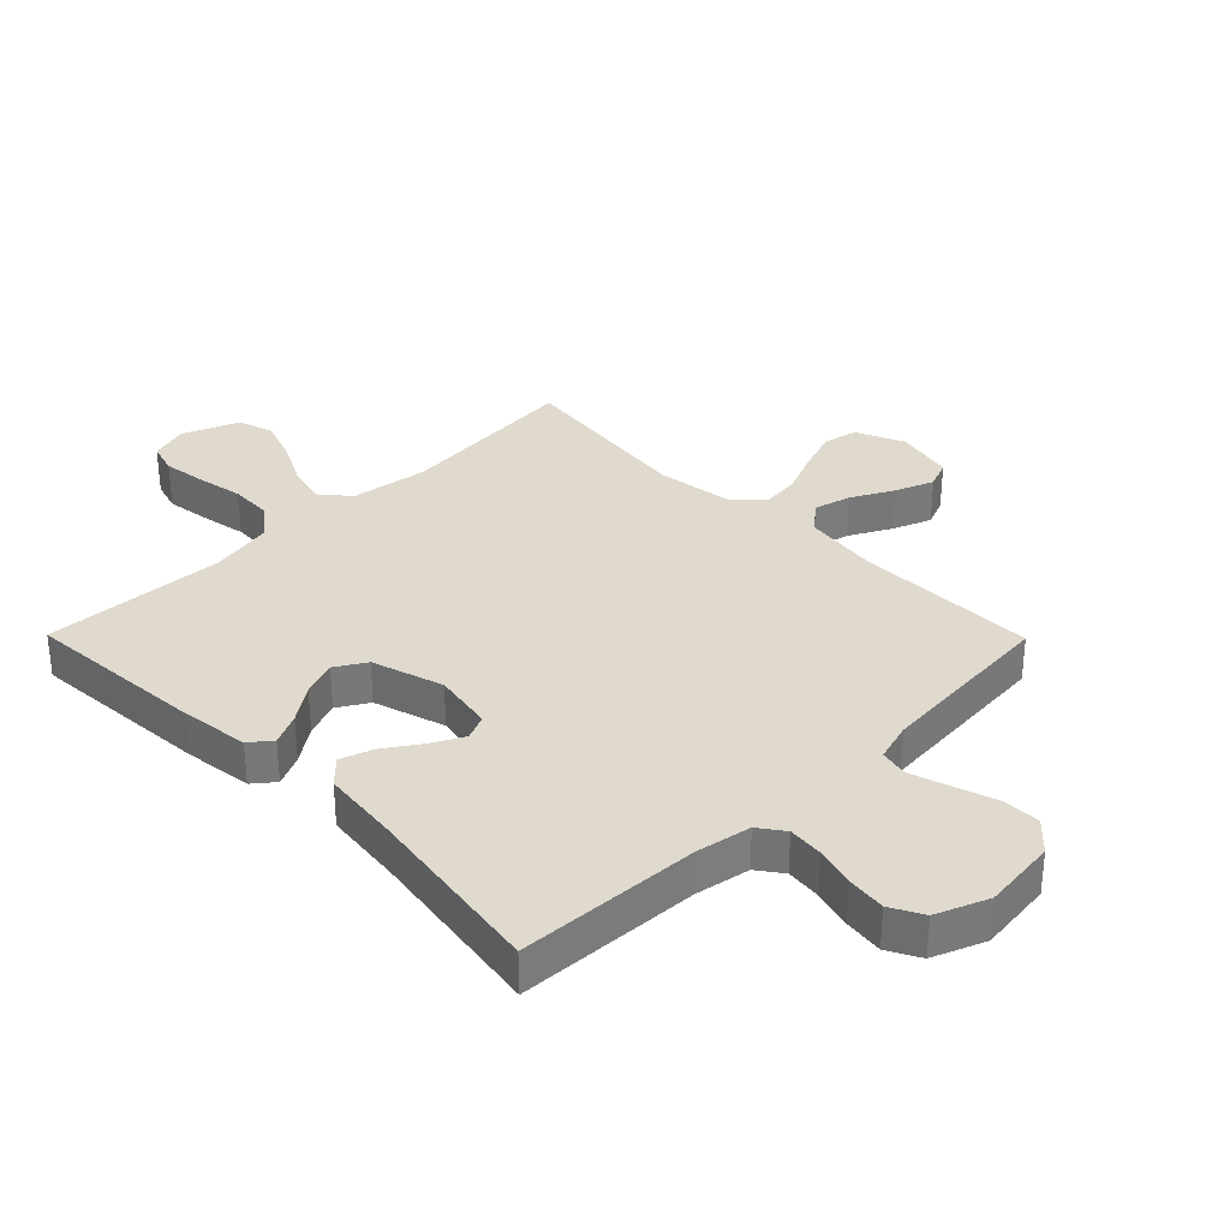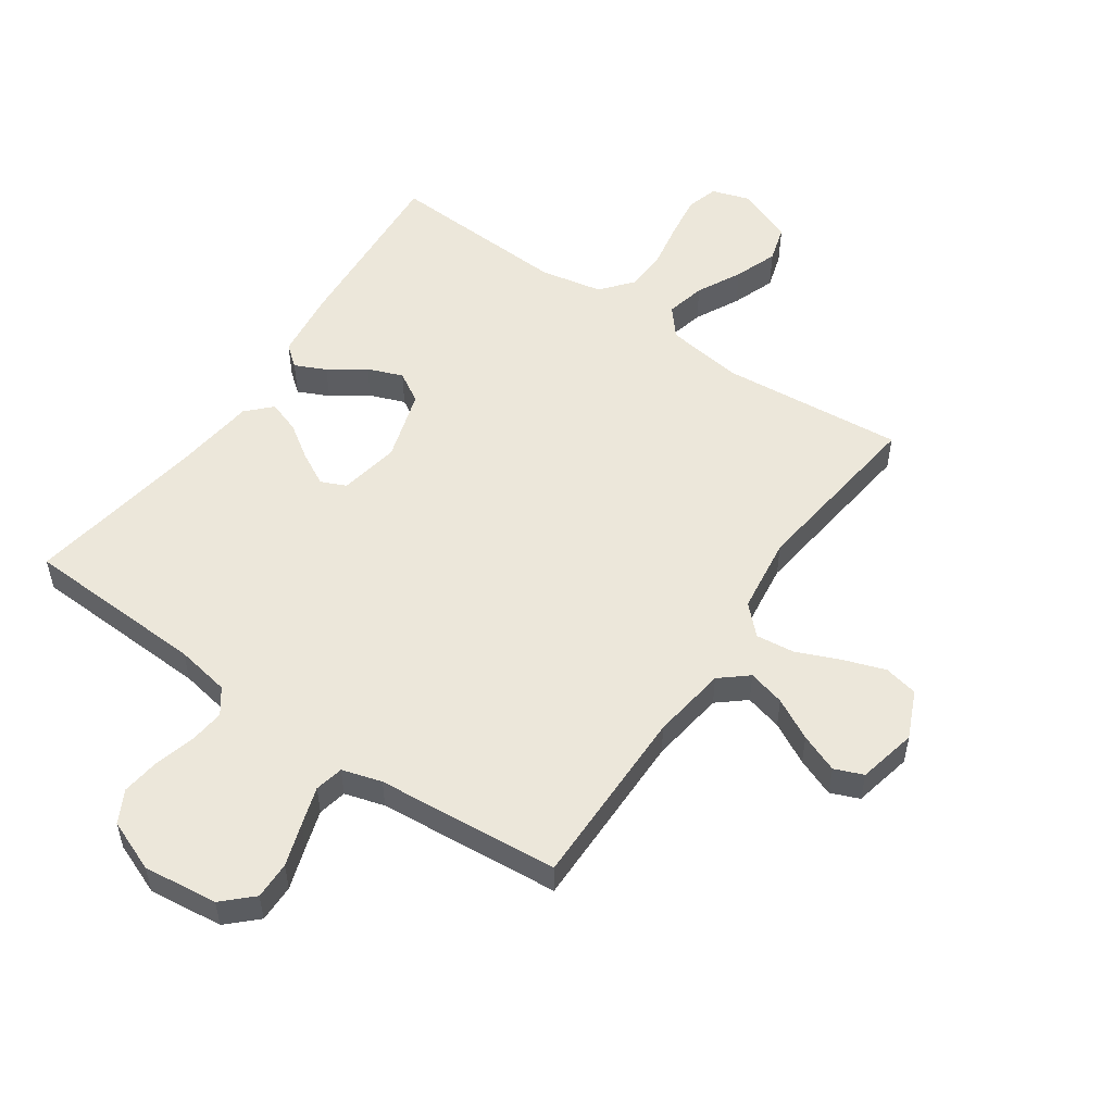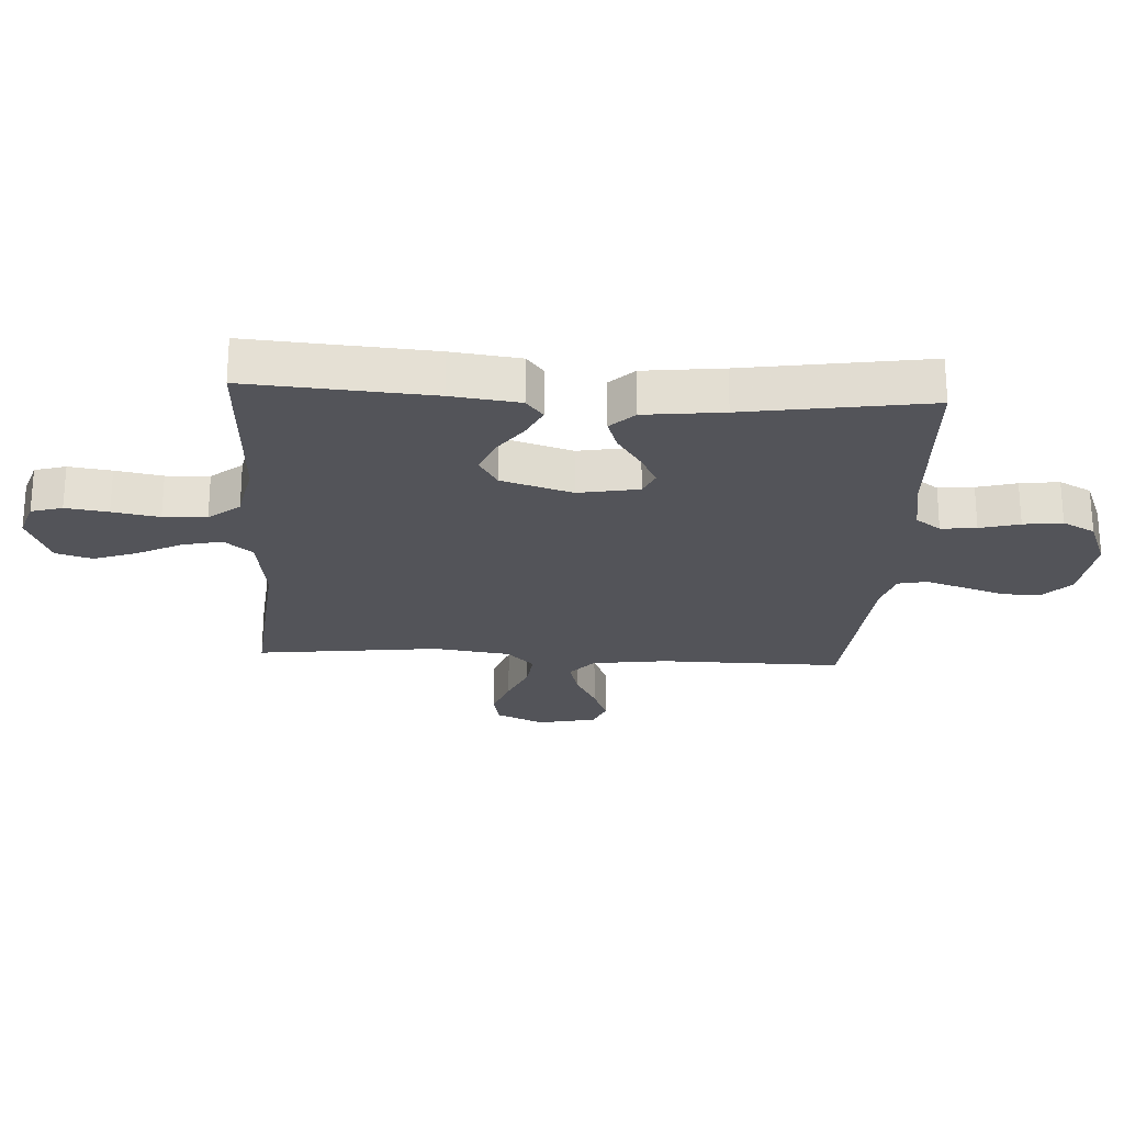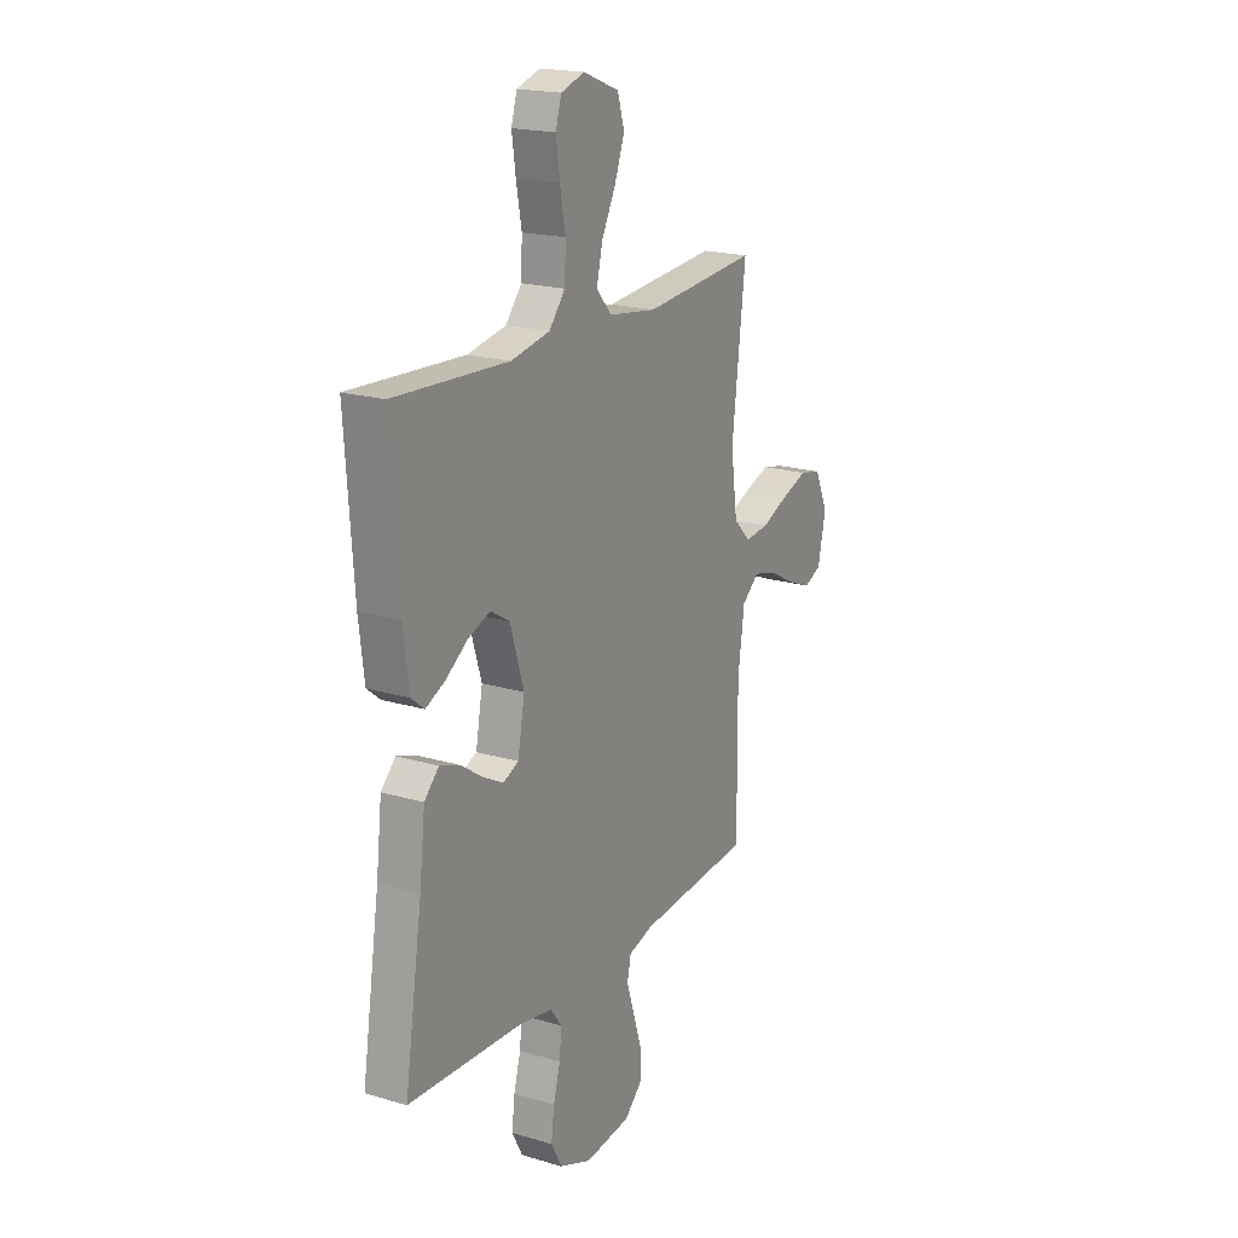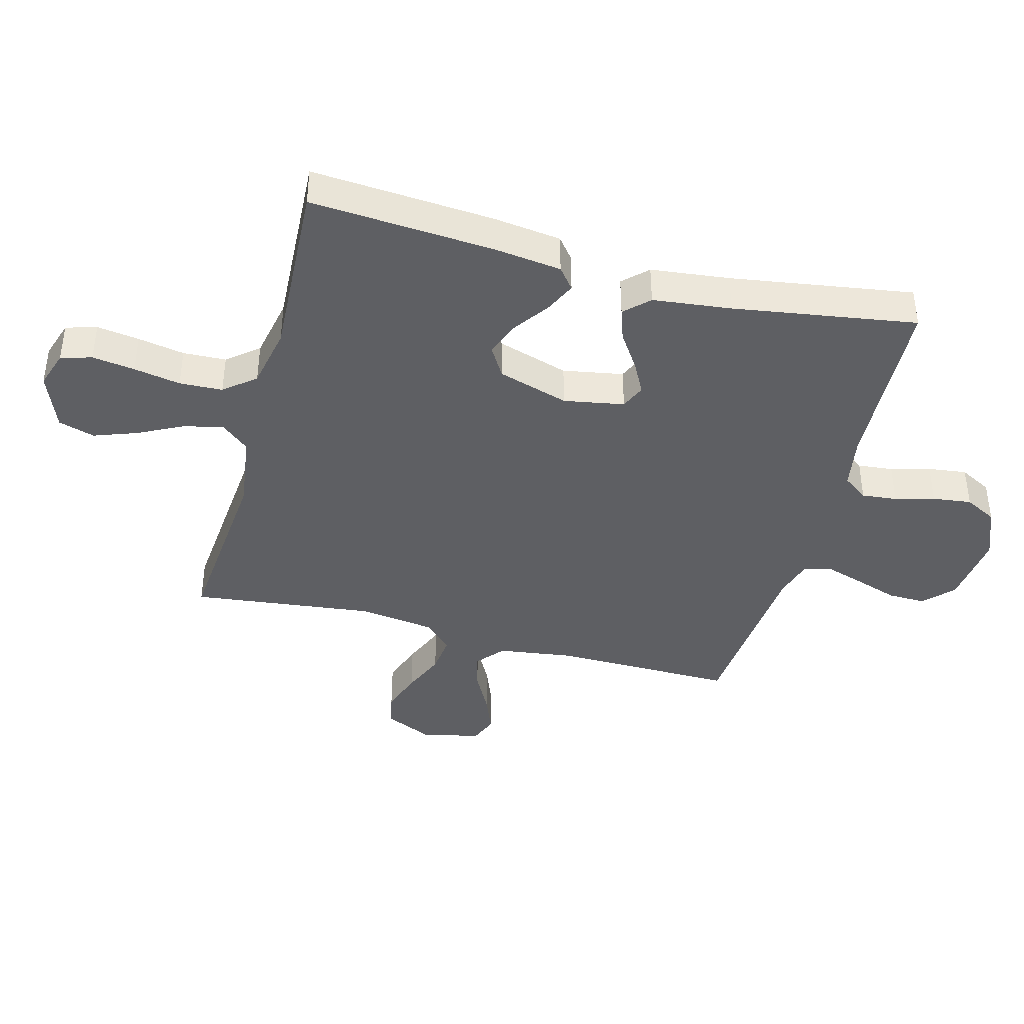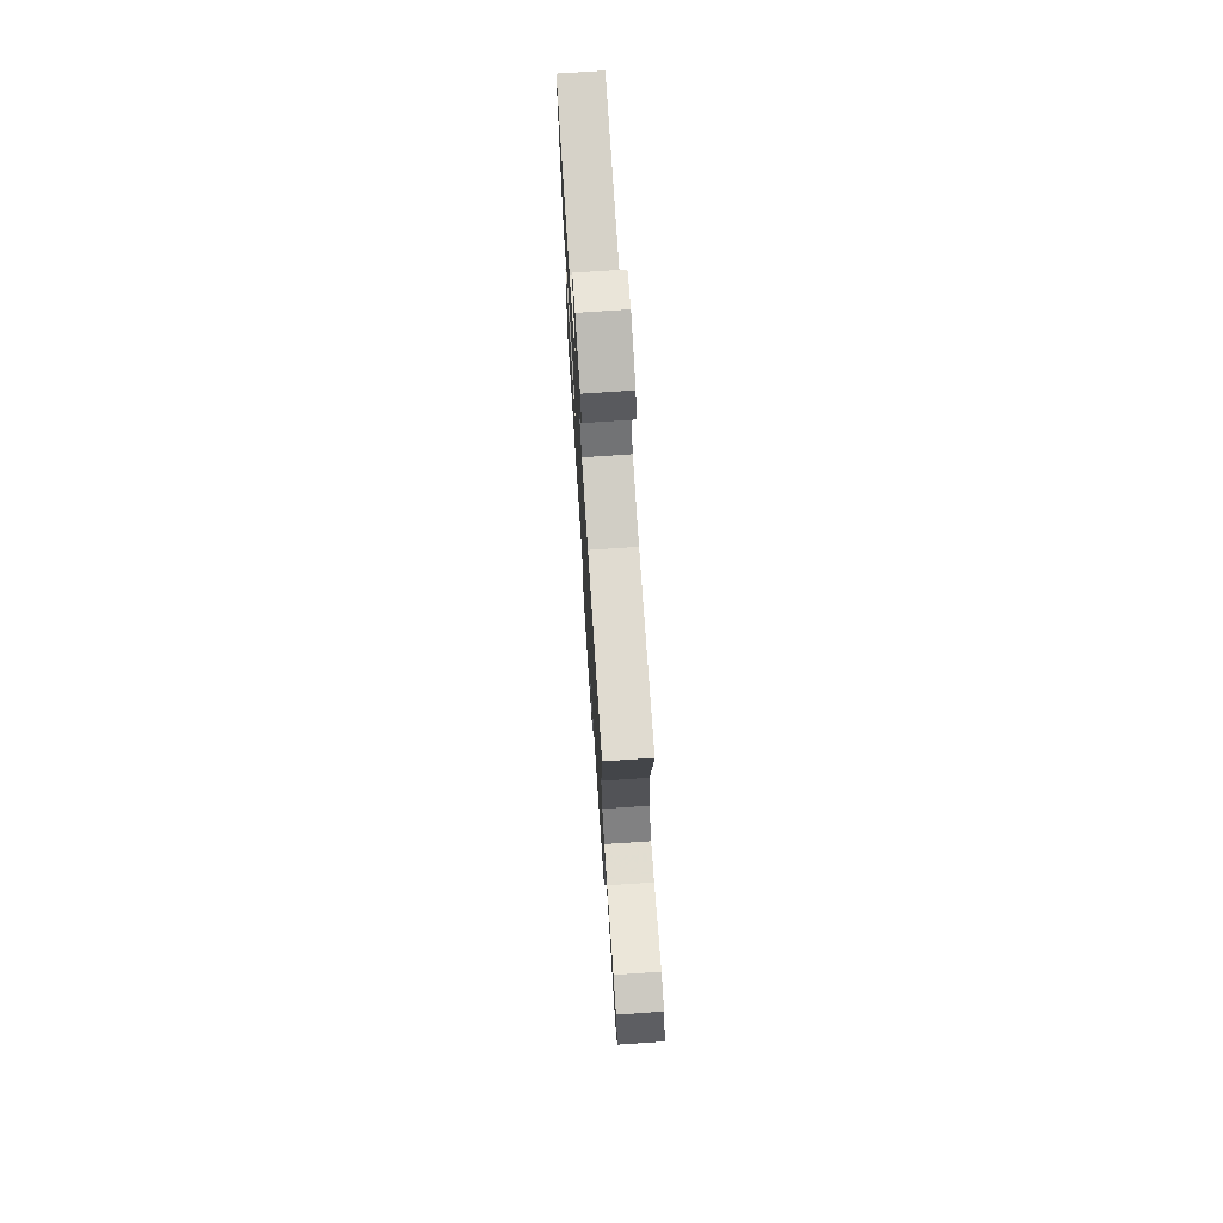
<metadata>
{"format":"obj","ext":"obj","renderer":"f3d","projection":"perspective","resolution":1024,"background":"white","views":[{"elev":32.8,"azim":135.4,"up":"+Y"},{"elev":53.2,"azim":-145.4,"up":"+Y"},{"elev":-23.8,"azim":86.6,"up":"+Y"},{"elev":19.4,"azim":119.2,"up":"+Z"},{"elev":-40.6,"azim":75.0,"up":"+Y"},{"elev":74.8,"azim":-93.8,"up":"+Z"}]}
</metadata>
<code>
v -0.5 0.07 -0.5
v -0.498 0.07 -0.2
v -0.515 0.07 -0.077
v -0.56 0.07 -0.039
v -0.621 0.07 -0.055
v -0.689 0.07 -0.091
v -0.752 0.07 -0.116
v -0.799 0.07 -0.097
v -0.82 0.07 0
v -0.785 0.07 0.078
v -0.729 0.07 0.09
v -0.66 0.07 0.066
v -0.589 0.07 0.036
v -0.526 0.07 0.029
v -0.481 0.07 0.074
v -0.464 0.07 0.2
v -0.5 0.07 0.5
v -0.2 0.07 0.474
v -0.073 0.07 0.492
v -0.034 0.07 0.538
v -0.049 0.07 0.603
v -0.086 0.07 0.676
v -0.112 0.07 0.747
v -0.094 0.07 0.807
v 0 0.07 0.844
v 0.062 0.07 0.824
v 0.077 0.07 0.773
v 0.067 0.07 0.703
v 0.053 0.07 0.626
v 0.056 0.07 0.555
v 0.098 0.07 0.504
v 0.2 0.07 0.484
v 0.5 0.07 0.5
v 0.479 0.07 0.2
v 0.465 0.07 0.088
v 0.43 0.07 0.06
v 0.379 0.07 0.084
v 0.321 0.07 0.125
v 0.263 0.07 0.147
v 0.213 0.07 0.117
v 0.177 0.07 0
v 0.195 0.07 -0.099
v 0.236 0.07 -0.117
v 0.289 0.07 -0.089
v 0.347 0.07 -0.05
v 0.4 0.07 -0.032
v 0.438 0.07 -0.071
v 0.453 0.07 -0.2
v 0.5 0.07 -0.5
v 0.2 0.07 -0.514
v 0.111 0.07 -0.53
v 0.081 0.07 -0.571
v 0.087 0.07 -0.629
v 0.105 0.07 -0.694
v 0.113 0.07 -0.758
v 0.085 0.07 -0.811
v 0 0.07 -0.845
v -0.122 0.07 -0.831
v -0.169 0.07 -0.786
v -0.168 0.07 -0.724
v -0.145 0.07 -0.654
v -0.125 0.07 -0.591
v -0.135 0.07 -0.544
v -0.2 0.07 -0.525
v -0.5 0 -0.5
v -0.498 0 -0.2
v -0.515 0 -0.077
v -0.56 0 -0.039
v -0.621 0 -0.055
v -0.689 0 -0.091
v -0.752 0 -0.116
v -0.799 0 -0.097
v -0.82 0 0
v -0.785 0 0.078
v -0.729 0 0.09
v -0.66 0 0.066
v -0.589 0 0.036
v -0.526 0 0.029
v -0.481 0 0.074
v -0.464 0 0.2
v -0.5 0 0.5
v -0.2 0 0.474
v -0.073 0 0.492
v -0.034 0 0.538
v -0.049 0 0.603
v -0.086 0 0.676
v -0.112 0 0.747
v -0.094 0 0.807
v 0 0 0.844
v 0.062 0 0.824
v 0.077 0 0.773
v 0.067 0 0.703
v 0.053 0 0.626
v 0.056 0 0.555
v 0.098 0 0.504
v 0.2 0 0.484
v 0.5 0 0.5
v 0.479 0 0.2
v 0.465 0 0.088
v 0.43 0 0.06
v 0.379 0 0.084
v 0.321 0 0.125
v 0.263 0 0.147
v 0.213 0 0.117
v 0.177 0 0
v 0.195 0 -0.099
v 0.236 0 -0.117
v 0.289 0 -0.089
v 0.347 0 -0.05
v 0.4 0 -0.032
v 0.438 0 -0.071
v 0.453 0 -0.2
v 0.5 0 -0.5
v 0.2 0 -0.514
v 0.111 0 -0.53
v 0.081 0 -0.571
v 0.087 0 -0.629
v 0.105 0 -0.694
v 0.113 0 -0.758
v 0.085 0 -0.811
v 0 0 -0.845
v -0.122 0 -0.831
v -0.169 0 -0.786
v -0.168 0 -0.724
v -0.145 0 -0.654
v -0.125 0 -0.591
v -0.135 0 -0.544
v -0.2 0 -0.525
f 58 59 60 61
f 58 61 62
f 57 58 62
f 56 57 62 63
f 53 54 55 56
f 52 53 56 63
f 48 49 50
f 48 50 51
f 47 48 51
f 44 45 46 47
f 43 44 47 51
f 42 43 51 52
f 35 36 37 38
f 35 38 39
f 32 33 34 35
f 31 32 35 39
f 30 31 39 40
f 26 27 28 29
f 24 25 26 29
f 24 29 30
f 21 22 23 24
f 20 21 24 30
f 19 20 30 40
f 16 17 18
f 15 16 18 19
f 10 11 12 13
f 8 9 10 13
f 8 13 14
f 5 6 7 8
f 4 5 8 14
f 3 4 14 15
f 64 1 2
f 41 42 52 63
f 40 41 63 64
f 15 19 40 64
f 2 3 15 64
f 125 124 123 122
f 126 125 122
f 126 122 121
f 127 126 121 120
f 120 119 118 117
f 127 120 117 116
f 114 113 112
f 115 114 112
f 115 112 111
f 111 110 109 108
f 115 111 108 107
f 116 115 107 106
f 102 101 100 99
f 103 102 99
f 99 98 97 96
f 103 99 96 95
f 104 103 95 94
f 93 92 91 90
f 93 90 89 88
f 94 93 88
f 88 87 86 85
f 94 88 85 84
f 104 94 84 83
f 82 81 80
f 83 82 80 79
f 77 76 75 74
f 77 74 73 72
f 78 77 72
f 72 71 70 69
f 78 72 69 68
f 79 78 68 67
f 66 65 128
f 127 116 106 105
f 128 127 105 104
f 128 104 83 79
f 128 79 67 66
f 1 65 66 2
f 2 66 67 3
f 3 67 68 4
f 4 68 69 5
f 5 69 70 6
f 6 70 71 7
f 7 71 72 8
f 8 72 73 9
f 9 73 74 10
f 10 74 75 11
f 11 75 76 12
f 12 76 77 13
f 13 77 78 14
f 14 78 79 15
f 15 79 80 16
f 16 80 81 17
f 17 81 82 18
f 18 82 83 19
f 19 83 84 20
f 20 84 85 21
f 21 85 86 22
f 22 86 87 23
f 23 87 88 24
f 24 88 89 25
f 25 89 90 26
f 26 90 91 27
f 27 91 92 28
f 28 92 93 29
f 29 93 94 30
f 30 94 95 31
f 31 95 96 32
f 32 96 97 33
f 33 97 98 34
f 34 98 99 35
f 35 99 100 36
f 36 100 101 37
f 37 101 102 38
f 38 102 103 39
f 39 103 104 40
f 40 104 105 41
f 41 105 106 42
f 42 106 107 43
f 43 107 108 44
f 44 108 109 45
f 45 109 110 46
f 46 110 111 47
f 47 111 112 48
f 48 112 113 49
f 49 113 114 50
f 50 114 115 51
f 51 115 116 52
f 52 116 117 53
f 53 117 118 54
f 54 118 119 55
f 55 119 120 56
f 56 120 121 57
f 57 121 122 58
f 58 122 123 59
f 59 123 124 60
f 60 124 125 61
f 61 125 126 62
f 62 126 127 63
f 63 127 128 64
f 64 128 65 1

</code>
